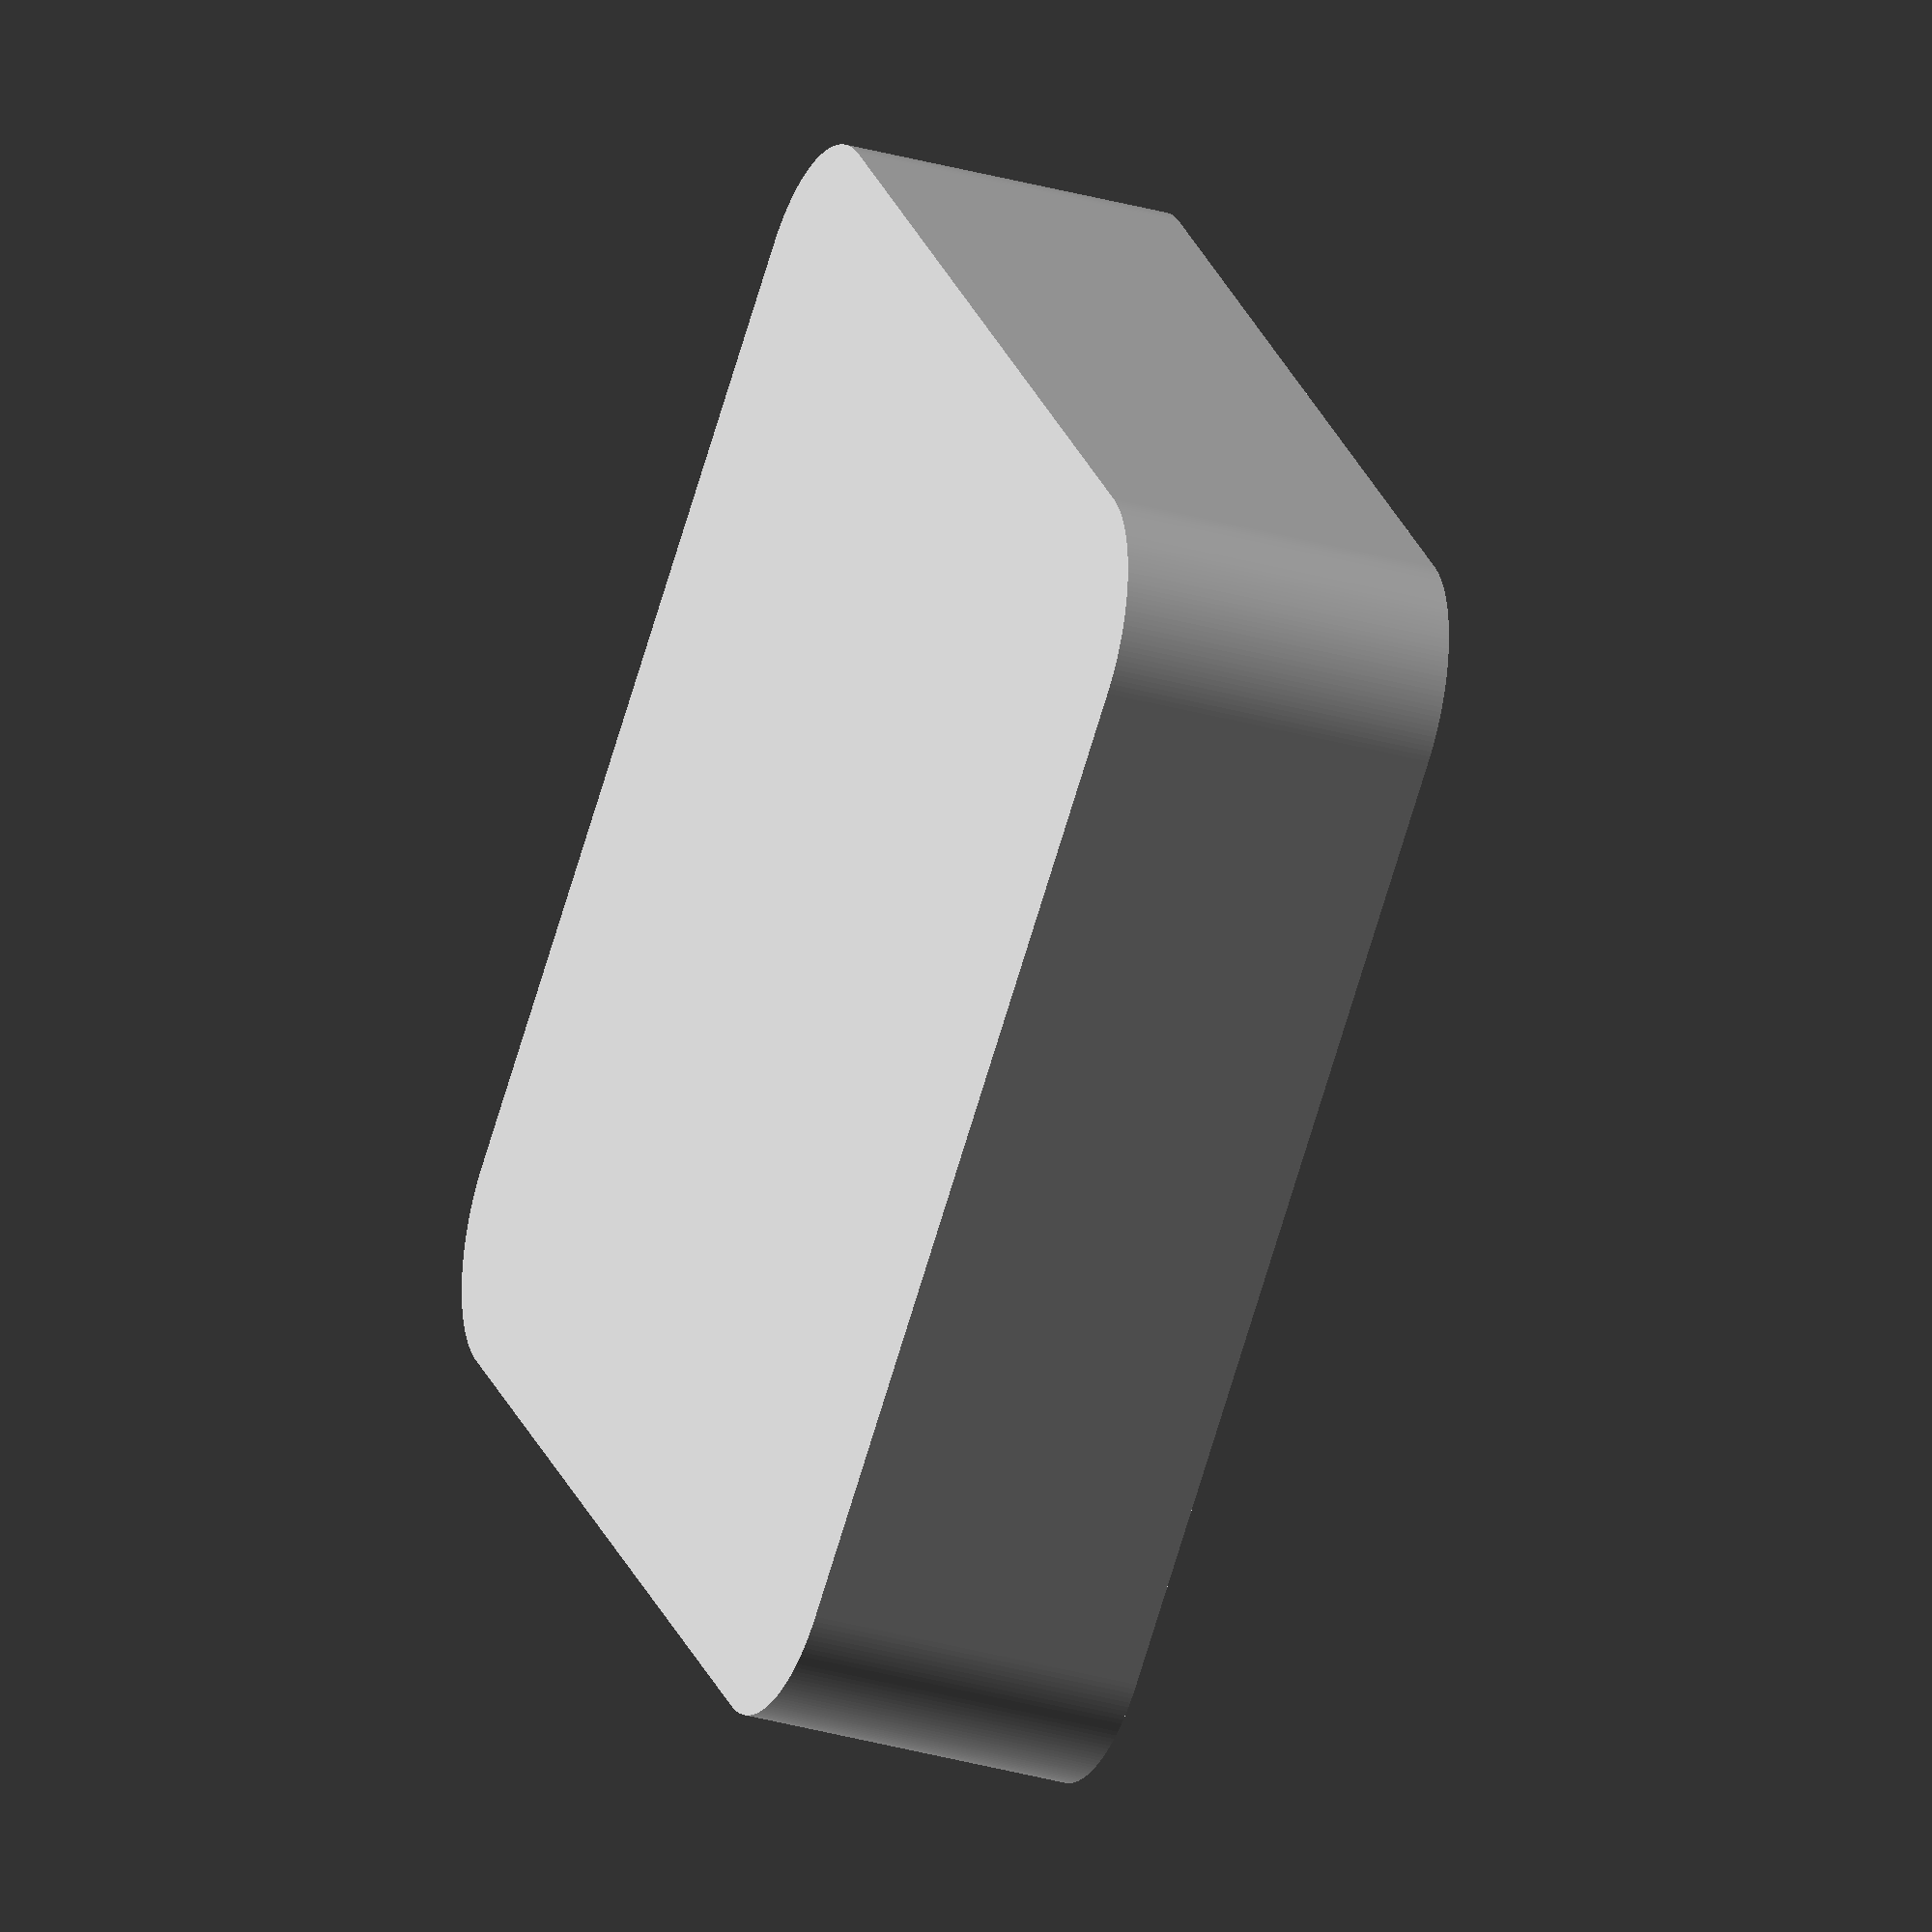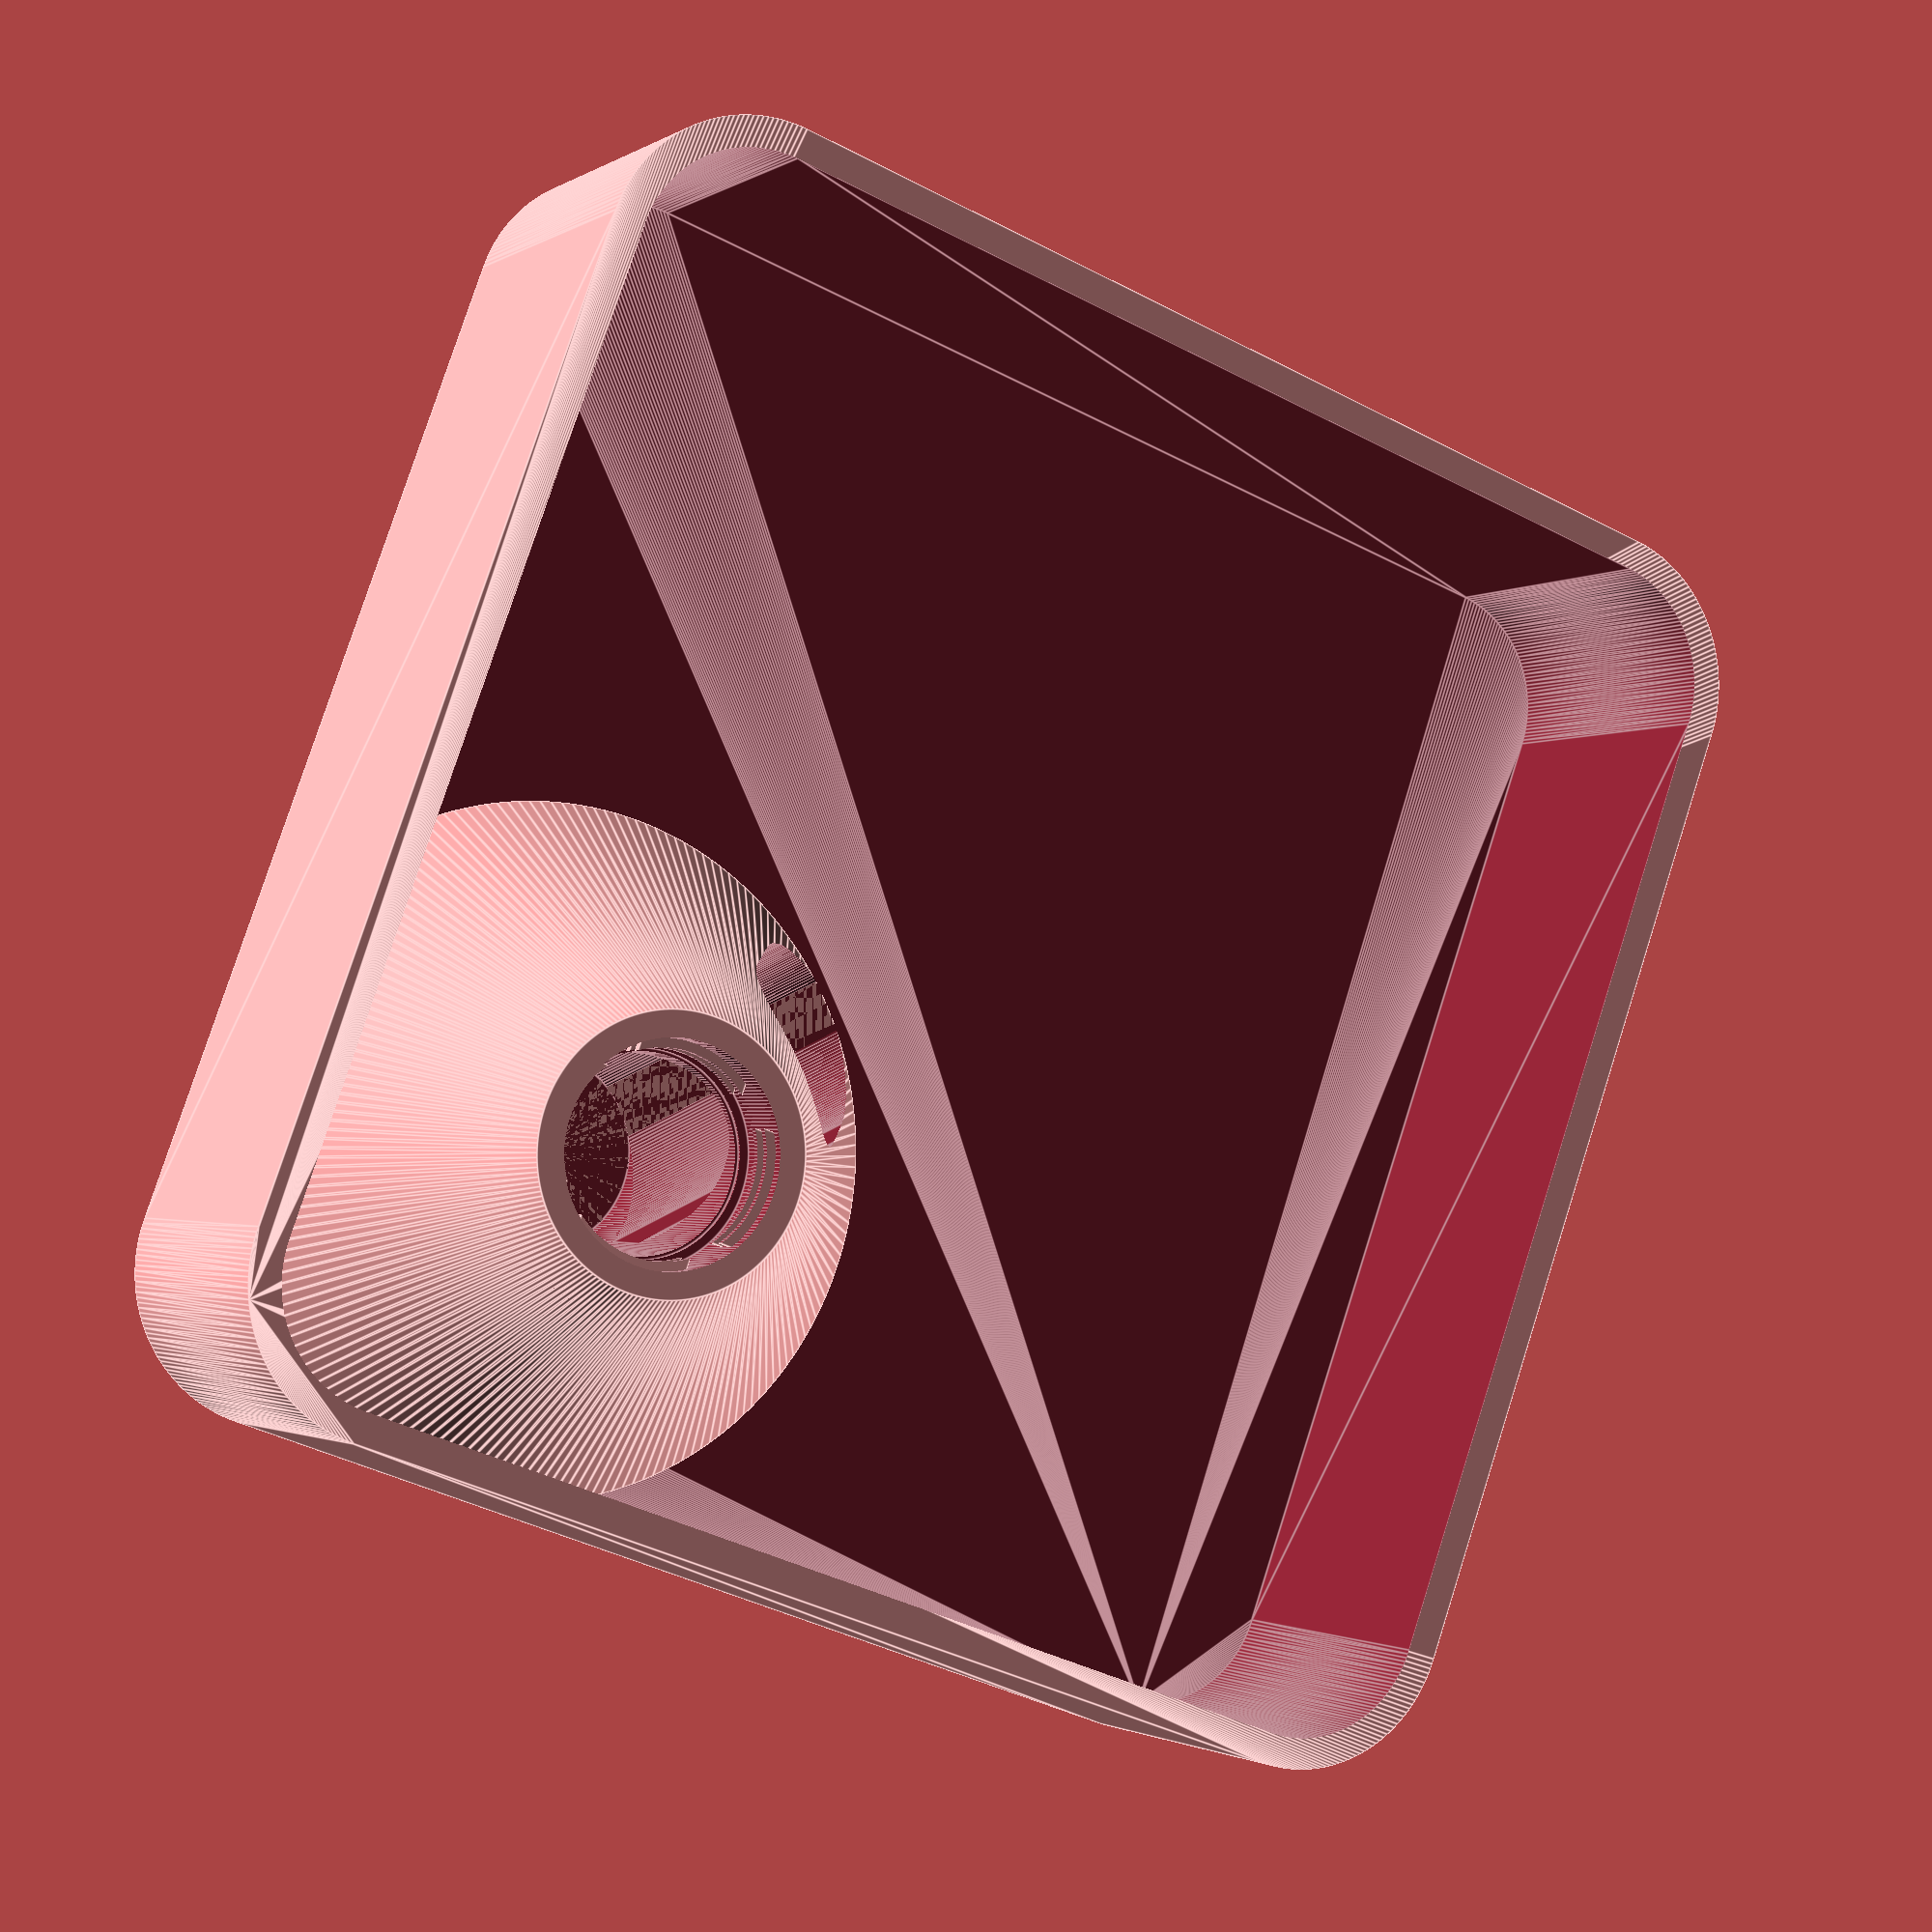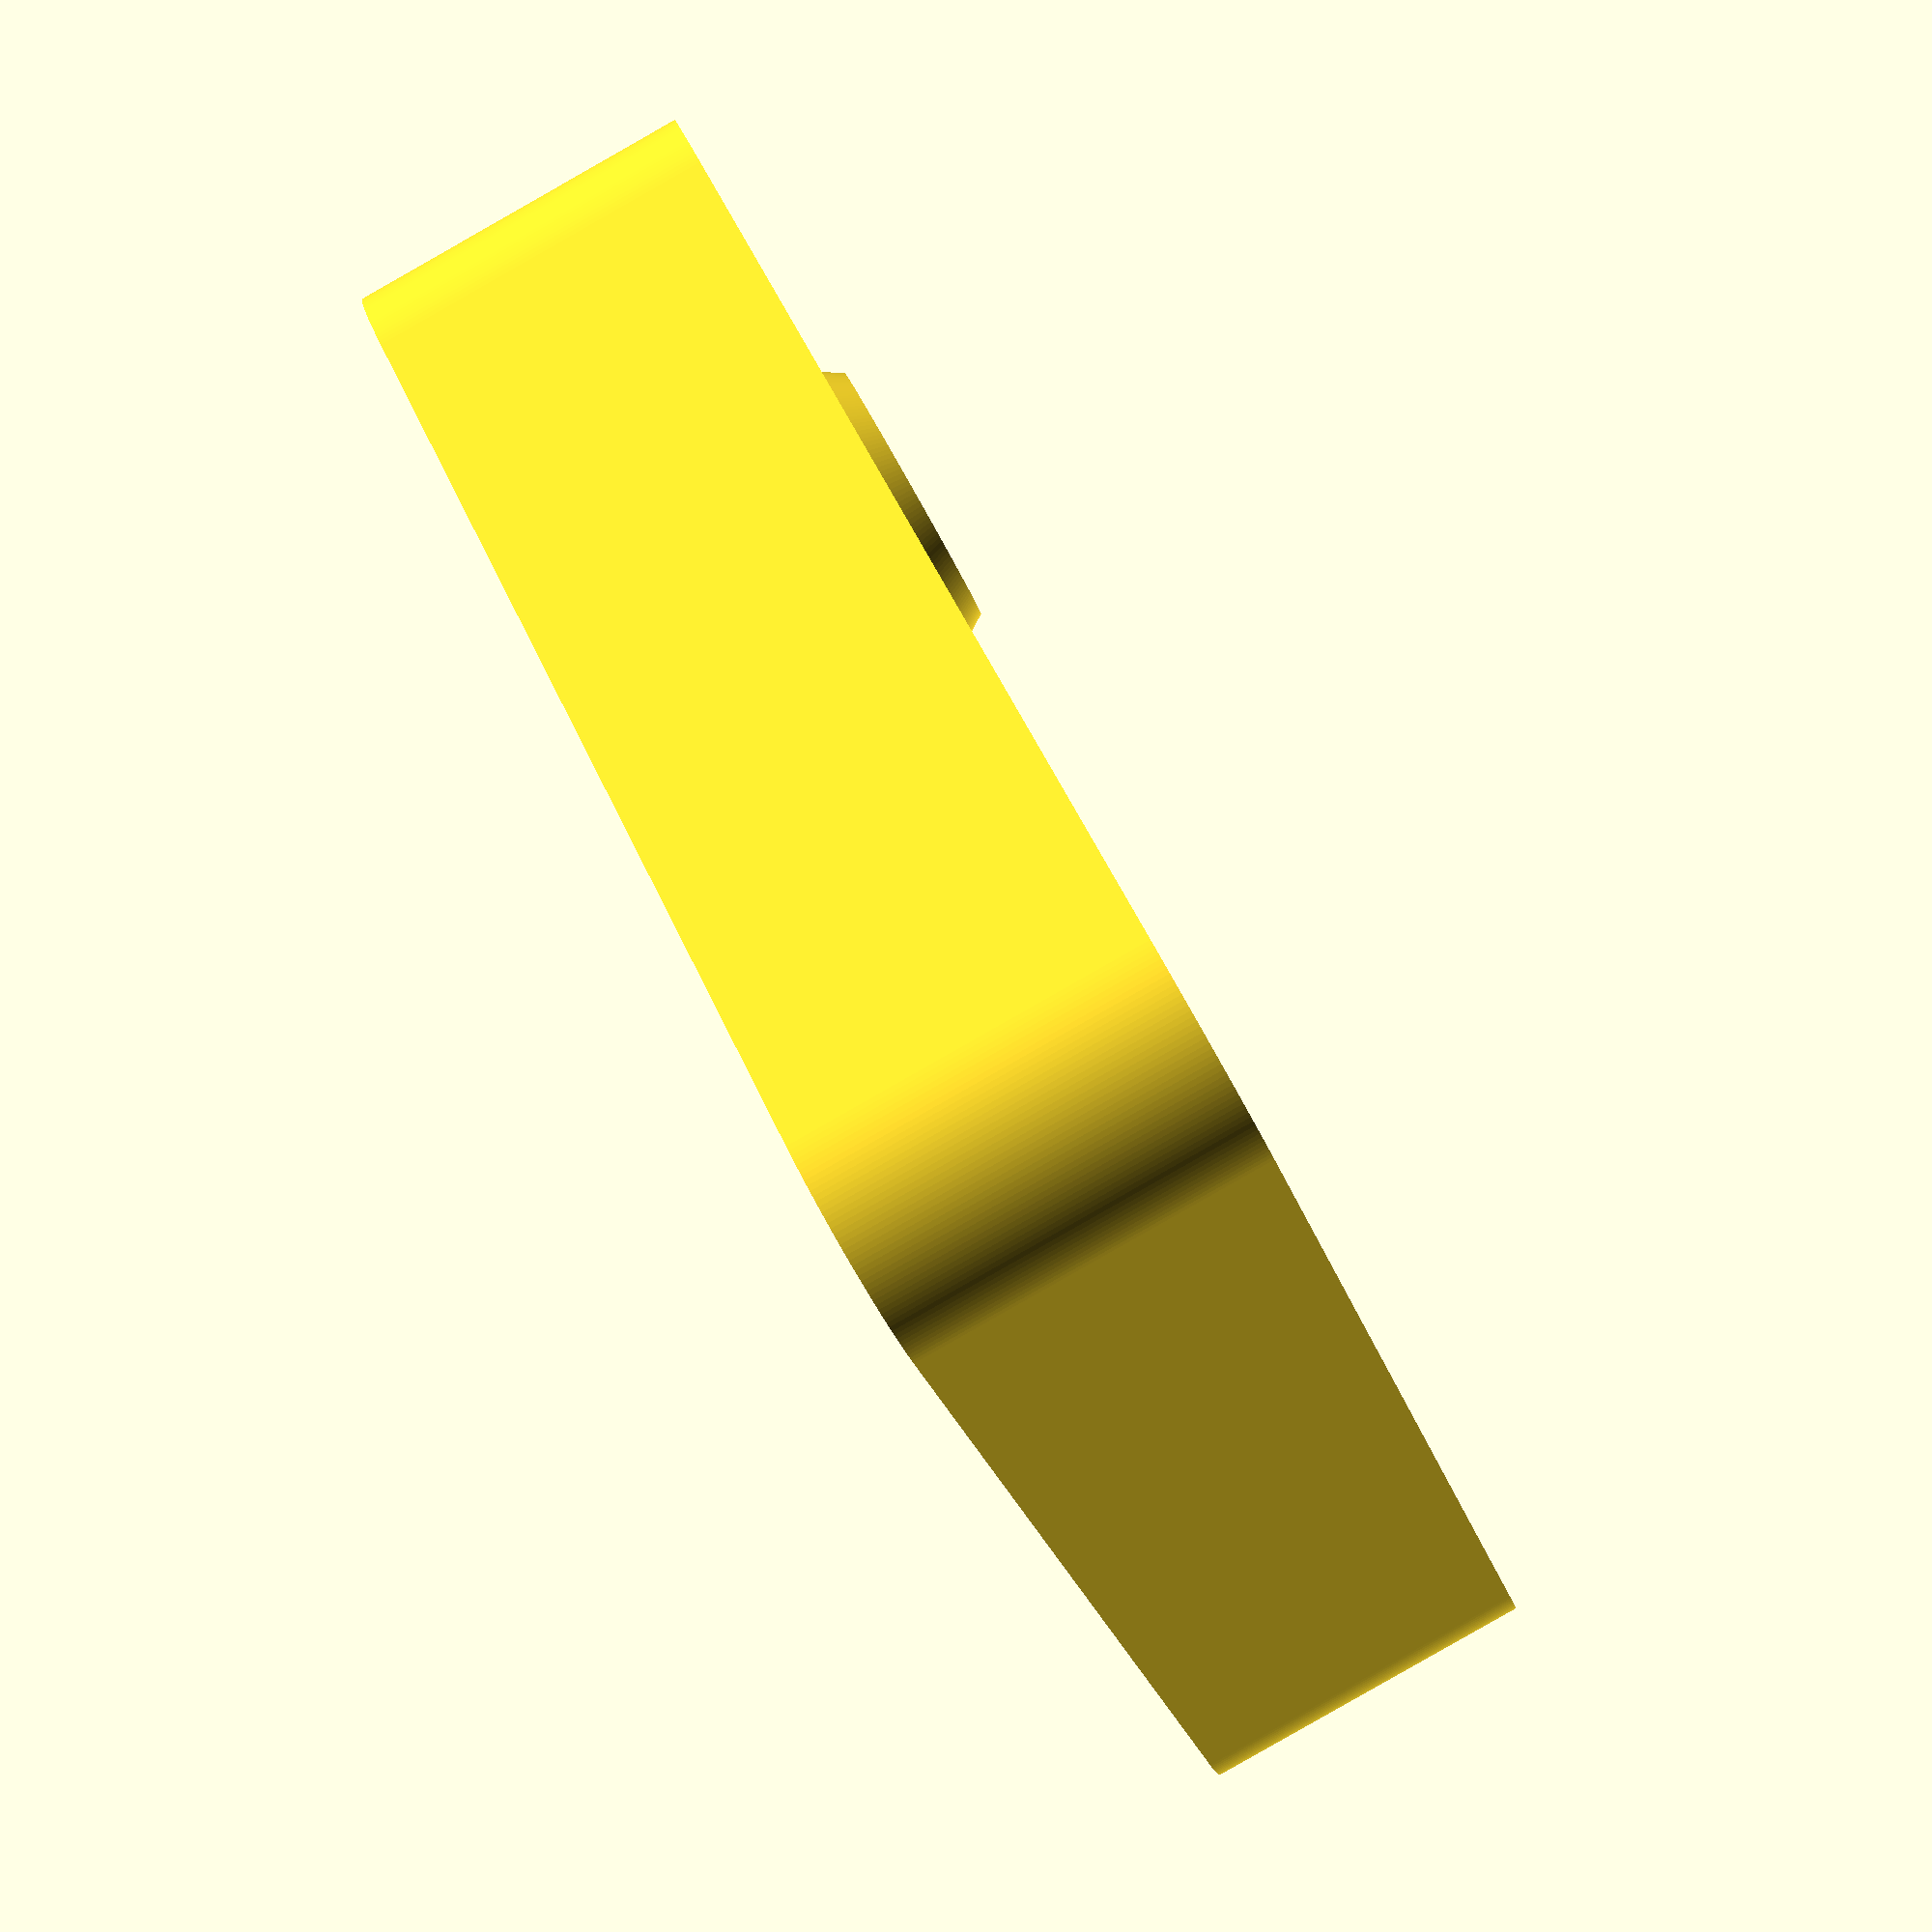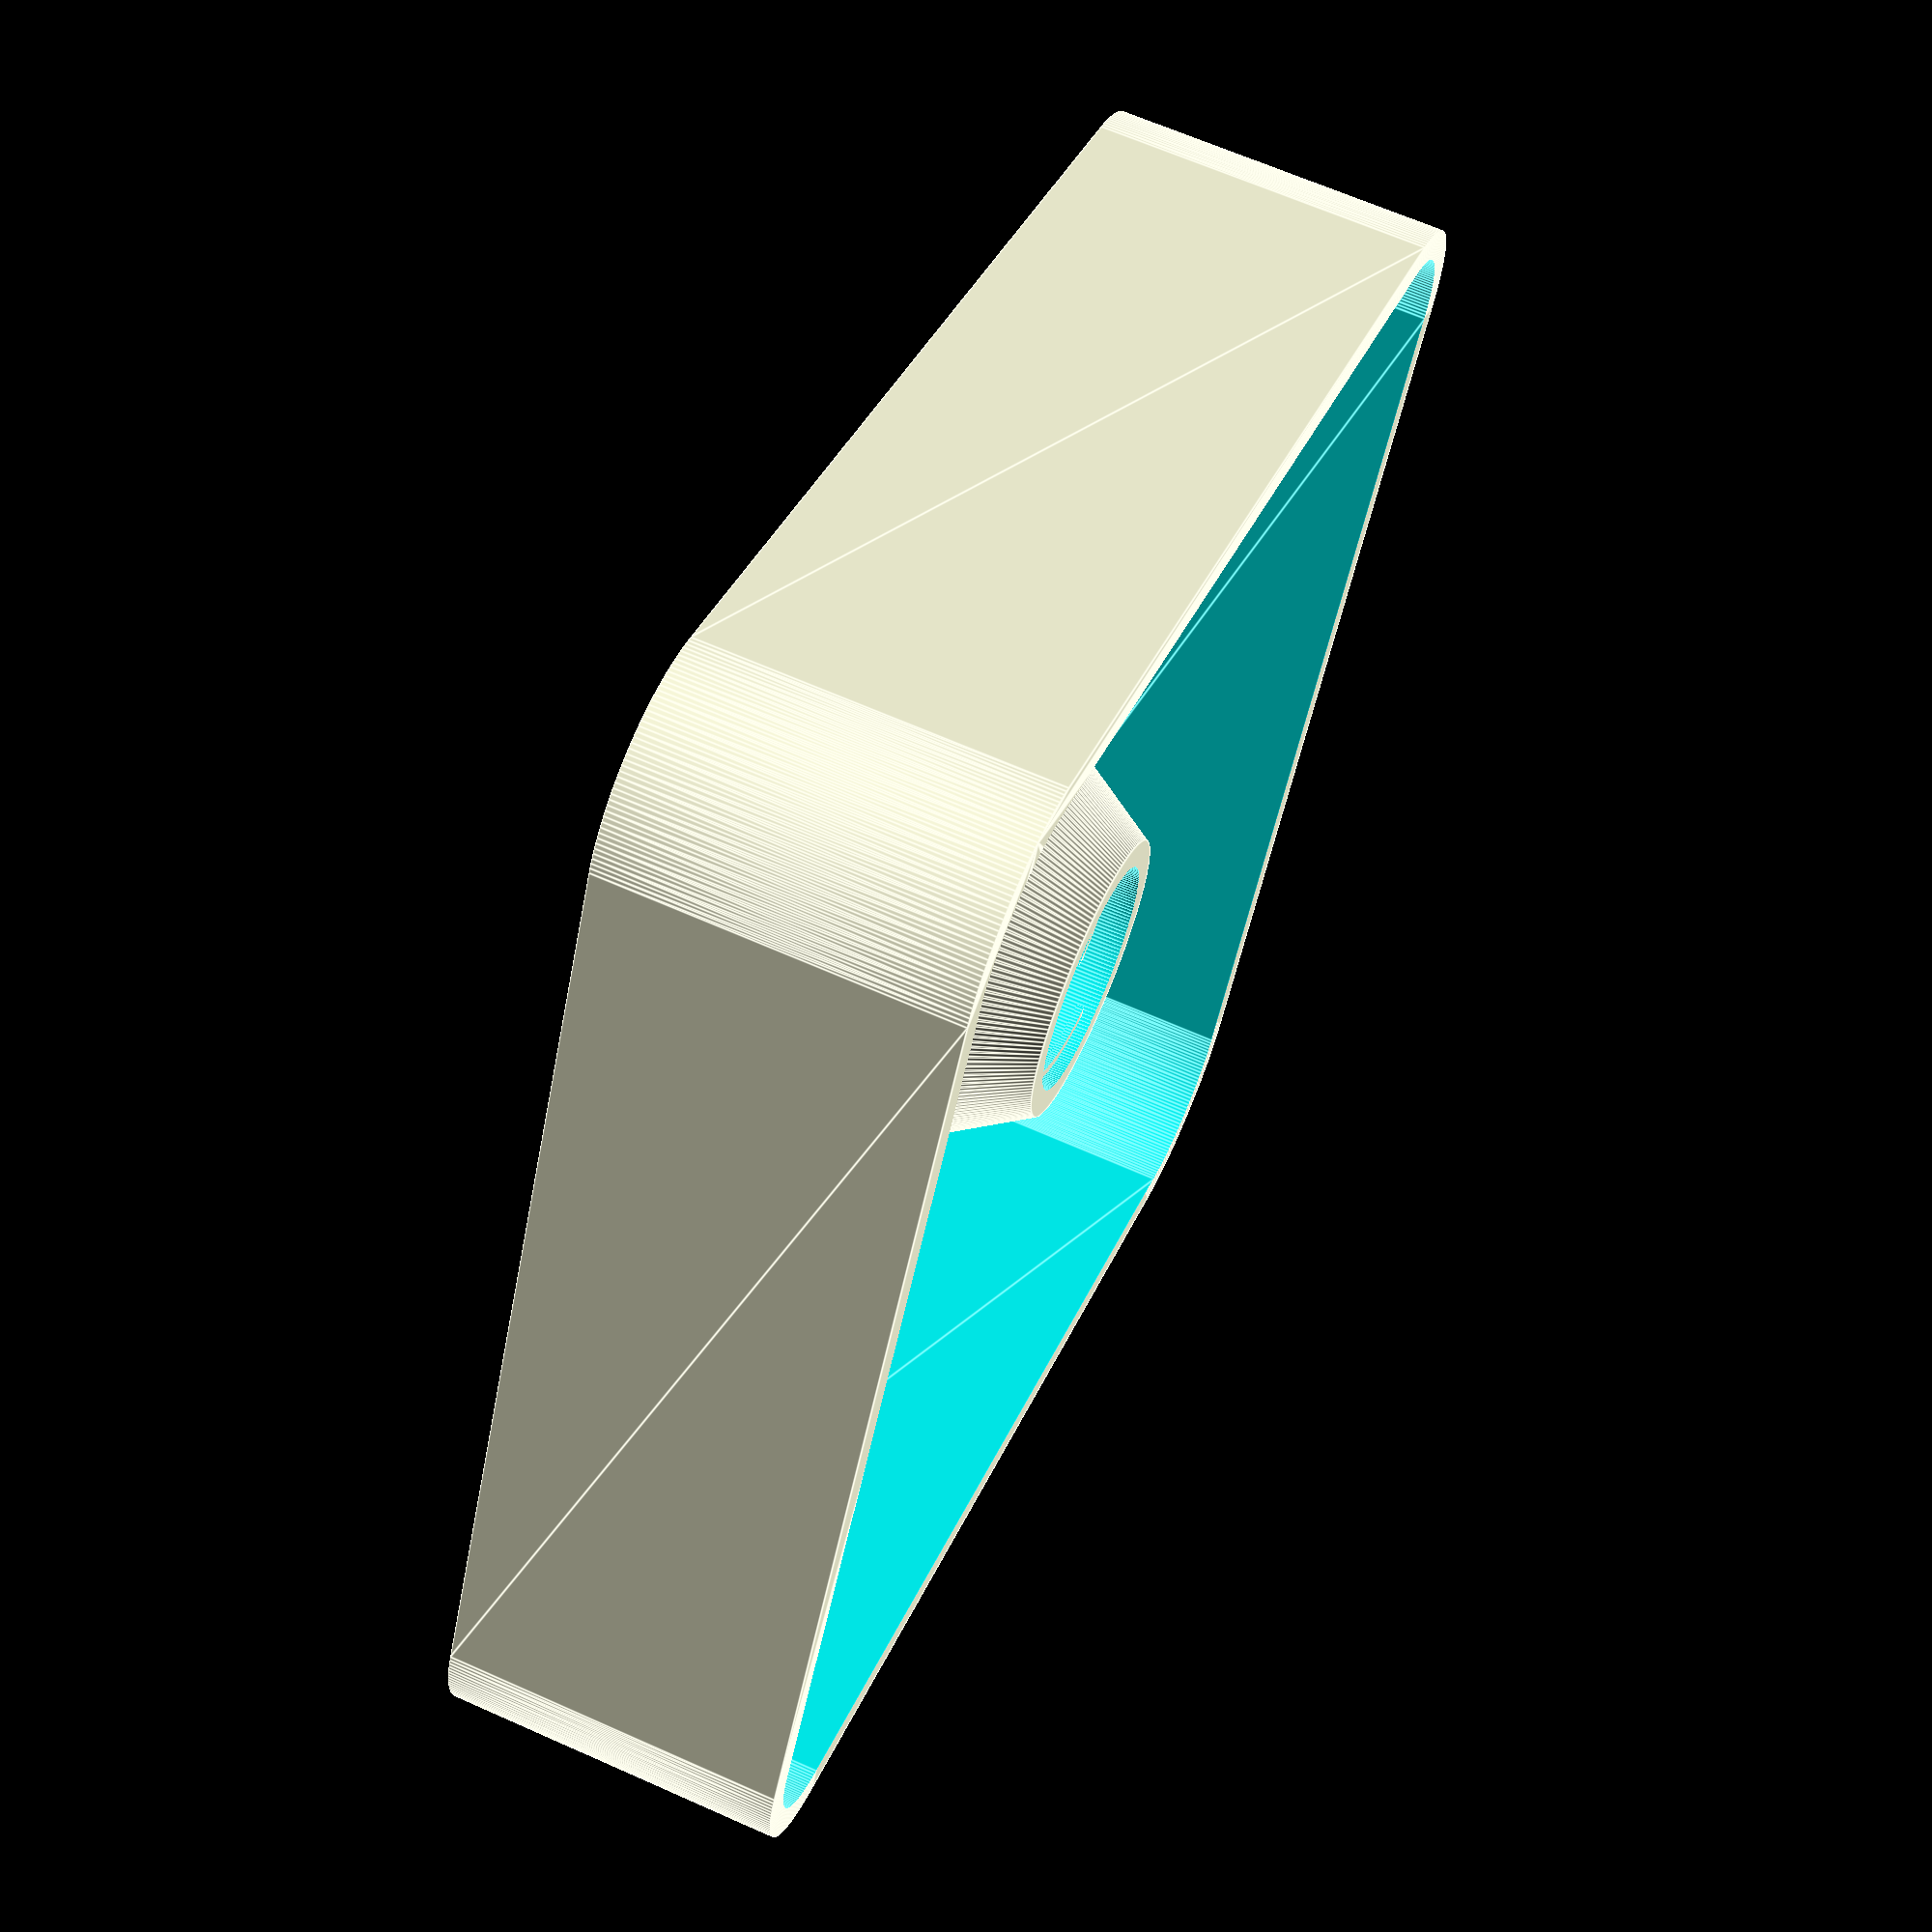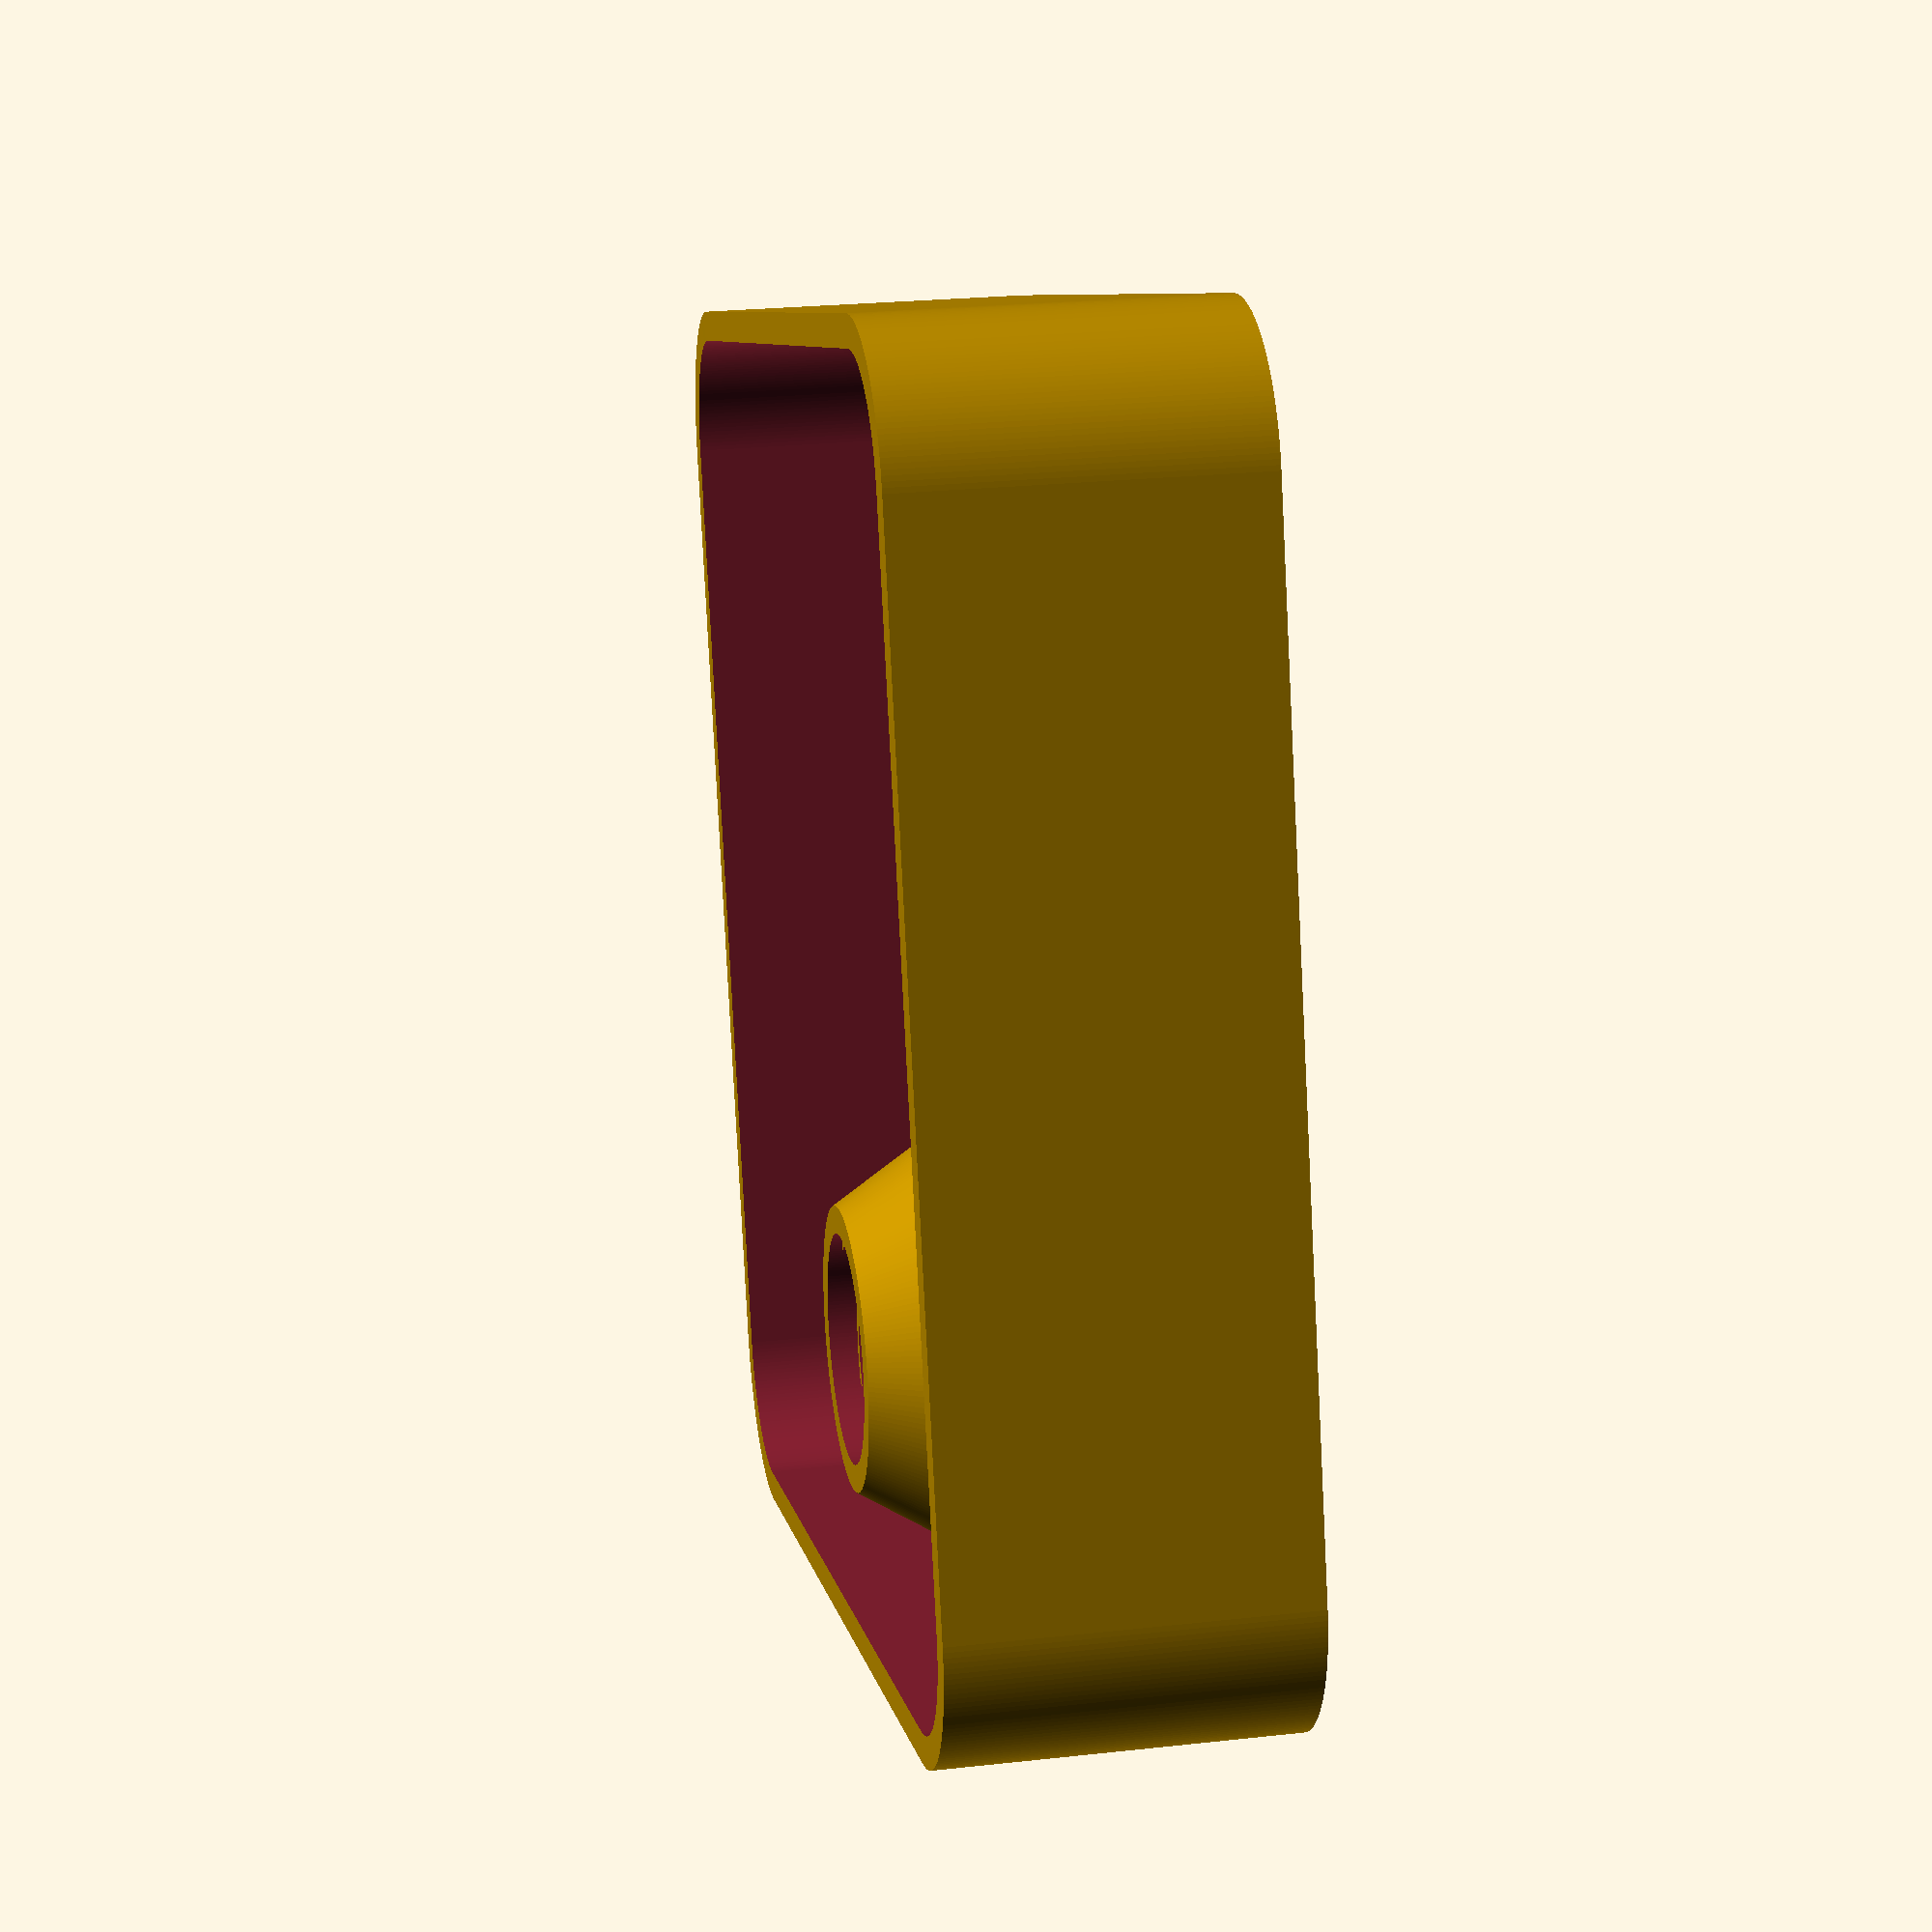
<openscad>
// 2 Liter Bottle Holder
//
// (c) 2013 Laird Popkin, based on http://www.threadspecs.com/assets/Threadspecs/ISBT-PCO-1881-Finish-3784253-18.pdf.
// Credit to eagleapex for creating and then deleting http://www.thingiverse.com/thing:10489 
// which inspired me to create this.

part="neck"; // "threads" for the part to print, "neck" for the part to subtract from your part
clearance=0.4; // tune to get the right 'fit' for your printer

// Bottle params

bottleID=25.07;
bottleOD=27.4;
bottlePitch=2.7;
bottleHeight=9;
bottleAngle=2;
threadLen=15;

// Computations

threadHeight = bottlePitch/3;
echo("thread height ",threadHeight);
echo("thread depth ",(bottleOD-bottleID)/2);

module bottleNeck() {
	difference() {
		union() {
			translate([0,0,-0.5]) cylinder(r=bottleOD/2+clearance,h=bottleHeight+1);
			}
		union() {
			rotate([0,bottleAngle,0]) translate([-threadLen/2,0,bottleHeight/2]) cube([threadLen,bottleOD,threadHeight]);
			rotate([0,bottleAngle,90]) translate([-threadLen/2,0,bottleHeight/2+bottlePitch/4]) cube([threadLen,bottleOD,threadHeight]);
			rotate([0,bottleAngle,-90]) translate([-threadLen/2,0,bottleHeight/2+bottlePitch*3/4]) cube([threadLen,bottleOD,threadHeight]);
			rotate([0,bottleAngle,180]) translate([-threadLen/2,0,bottleHeight/2+bottlePitch/2]) cube([threadLen,bottleOD,threadHeight]);
			translate([0,0,-bottlePitch]) {
				rotate([0,bottleAngle,0]) translate([-threadLen/2,0,bottleHeight/2]) cube([threadLen,bottleOD,threadHeight]);
				rotate([0,bottleAngle,90]) translate([-threadLen/2,0,bottleHeight/2+bottlePitch/4]) cube([threadLen,bottleOD,threadHeight]);
				rotate([0,bottleAngle,-90]) translate([-threadLen/2,0,bottleHeight/2+bottlePitch*3/4]) cube([threadLen,bottleOD,threadHeight]);
				rotate([0,bottleAngle,180]) translate([-threadLen/2,0,bottleHeight/2+bottlePitch/2]) cube([threadLen,bottleOD,threadHeight]);
				}
			//translate([0,0,bottleHeight/2+bottlePitch/2]) rotate([0,0,90]) cube([10,bottleOD,threadHeight], center=true);
			}
		}
	translate([0,0,-1]) cylinder(r=bottleID/2+clearance,h=bottleHeight+2);
	}

module bottleHolder() {
	difference() {
		cylinder(r=15,h=bottleHeight);
		bottleNeck();
		}
	}


$fn=190;
max_x = 170;
max_y = max_x;
max_z = 45;
wall = 4;
pad = 0.1;

bot_top = 35;
bot_top_r = bot_top/2;
bot_bottom = 90;
bot_bottom_r = bot_bottom/2;

water_top_gap = 12;
water_offset = 0.5;
water_hole = bottleID;
//water_hole = max_z-water_top_gap+water_offset;
water_hole_r = water_hole/2;
lip_gap=2;
water_h = max_z+bottleHeight+lip_gap-water_top_gap;
//water_h = water_hole-water_offset+bottleHeight+2;
corner=20;
module bowl(x,y,z,r) {
	minkowski() {
		cube([x,y,z]);
		cylinder(r=r,h=0.01);
	}
}

translate([corner,corner,0])
difference () {
	bowl(max_x-corner*2,max_y-corner*2,max_z,corner);
	translate([0,0,wall])
	//bowl(max_x-wall*2,max_y-wall*2,max_z-wall+pad,corner-wall);
	bowl(max_x-corner*2,max_y-corner*2,max_z-wall+pad,corner-wall);
}
translate([bot_bottom_r,bot_bottom_r,wall])
difference () {
	cylinder(r2=bot_top_r,r1=bot_bottom_r,h=water_h);
	cylinder(r=bottleID/2,h=water_h+pad);
	translate([0,0,water_h-bottleHeight])
	bottleNeck();
	translate([0,0,water_h-bottleHeight-lip_gap-water_hole_r])
	rotate([90,0,135])
	cylinder(r=water_hole_r,h=bot_bottom_r);

	translate([0,0,water_hole_r-water_offset])
	rotate([90,0,135])
	cylinder(r=water_hole_r,h=bot_bottom_r);
	rotate([0,0,-45])
	translate([-water_hole_r,0,water_hole_r-water_offset])
	cube([water_hole,bot_bottom_r,(water_h-bottleHeight-2-water_hole_r)-(water_hole_r-water_offset)]);
}

</openscad>
<views>
elev=30.4 azim=131.1 roll=247.3 proj=o view=solid
elev=181.6 azim=200.0 roll=206.5 proj=p view=edges
elev=87.4 azim=35.9 roll=299.6 proj=p view=wireframe
elev=294.4 azim=116.7 roll=294.1 proj=p view=edges
elev=335.9 azim=253.9 roll=79.6 proj=p view=wireframe
</views>
